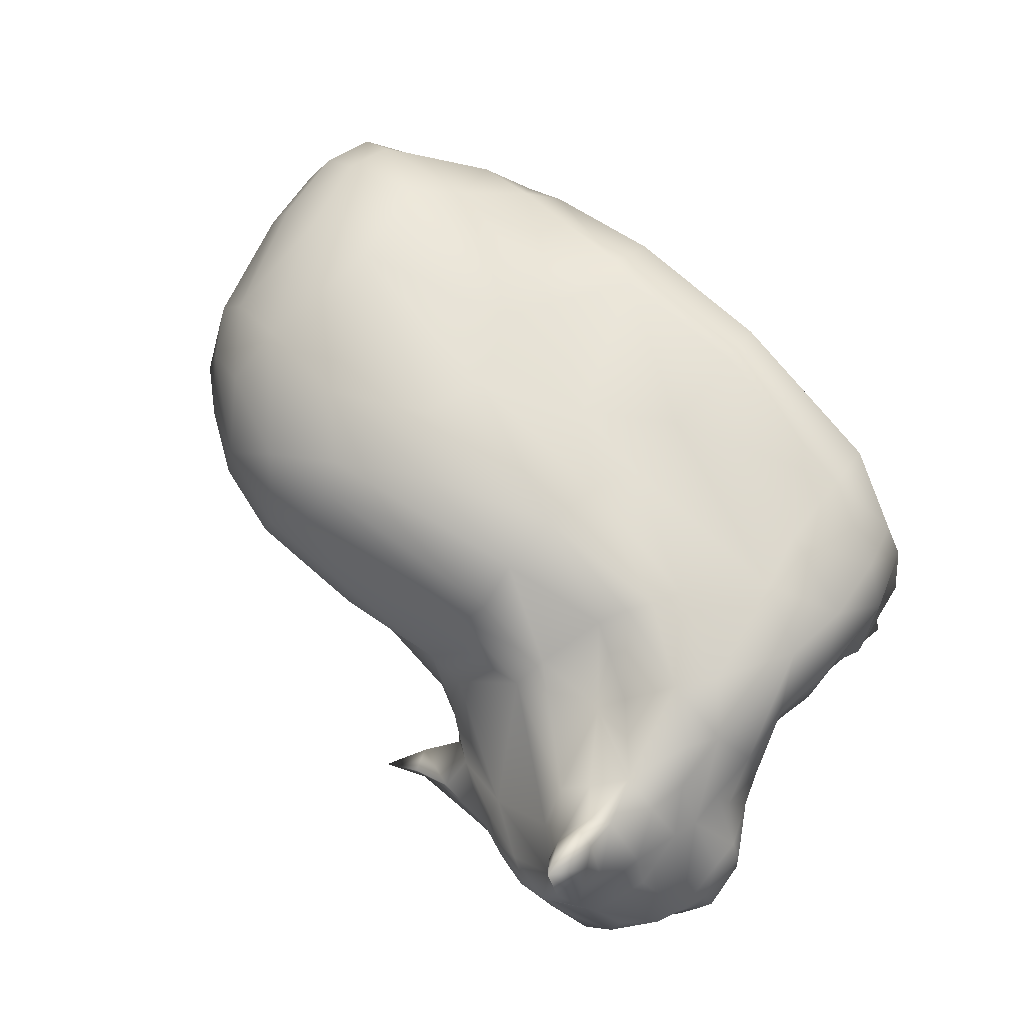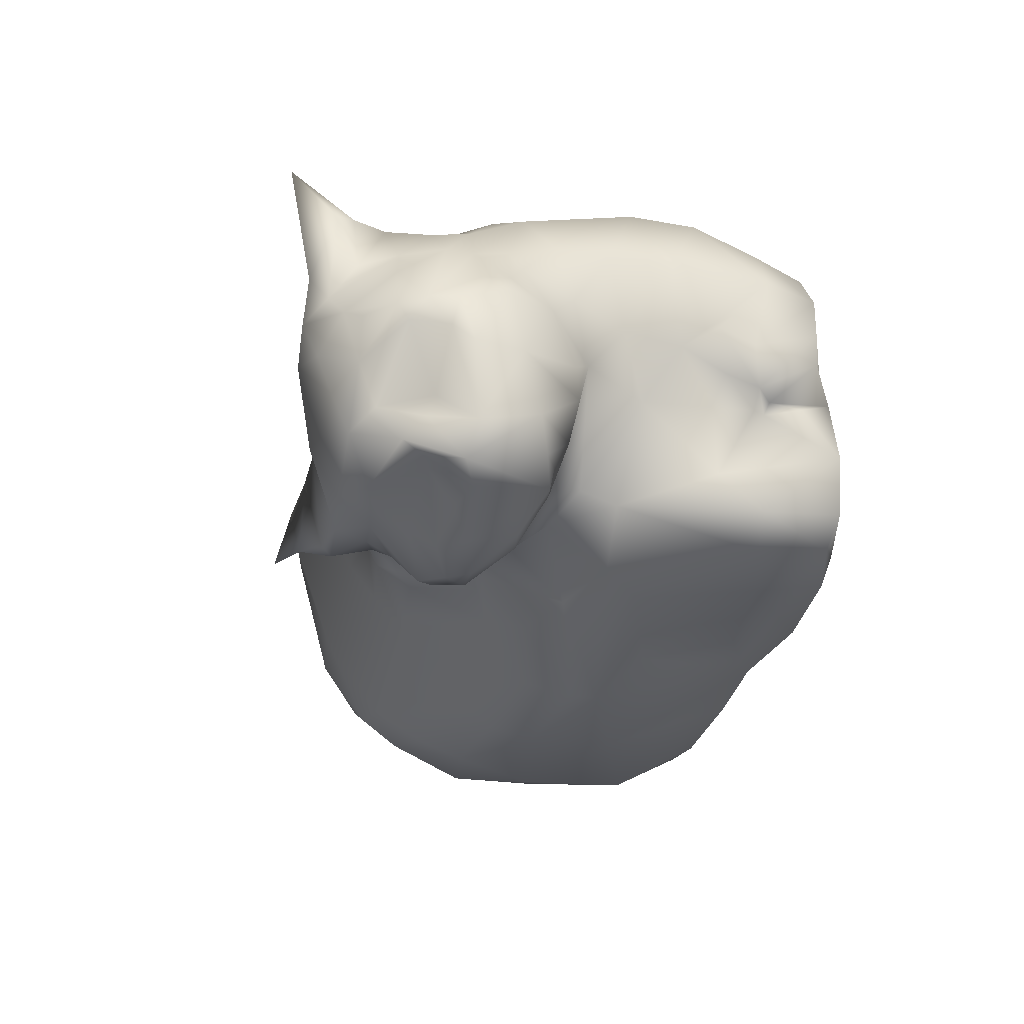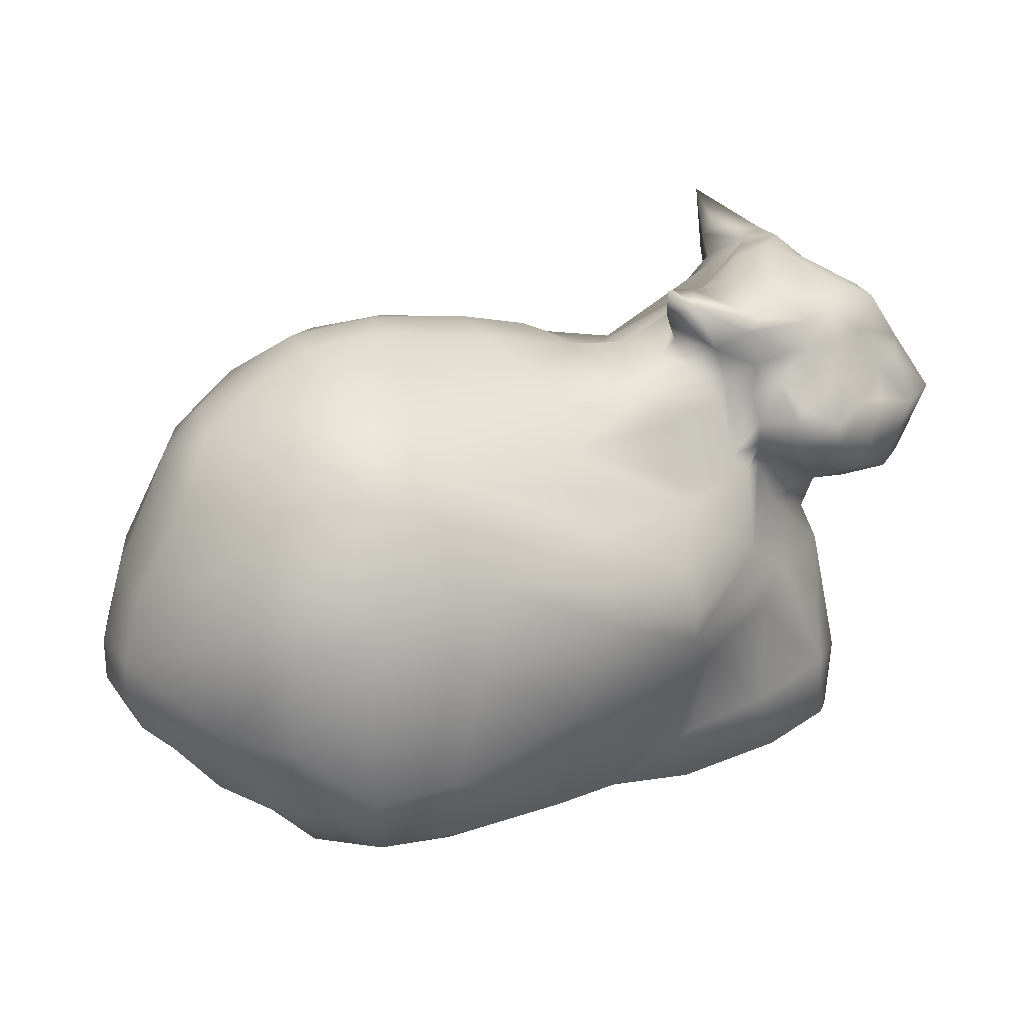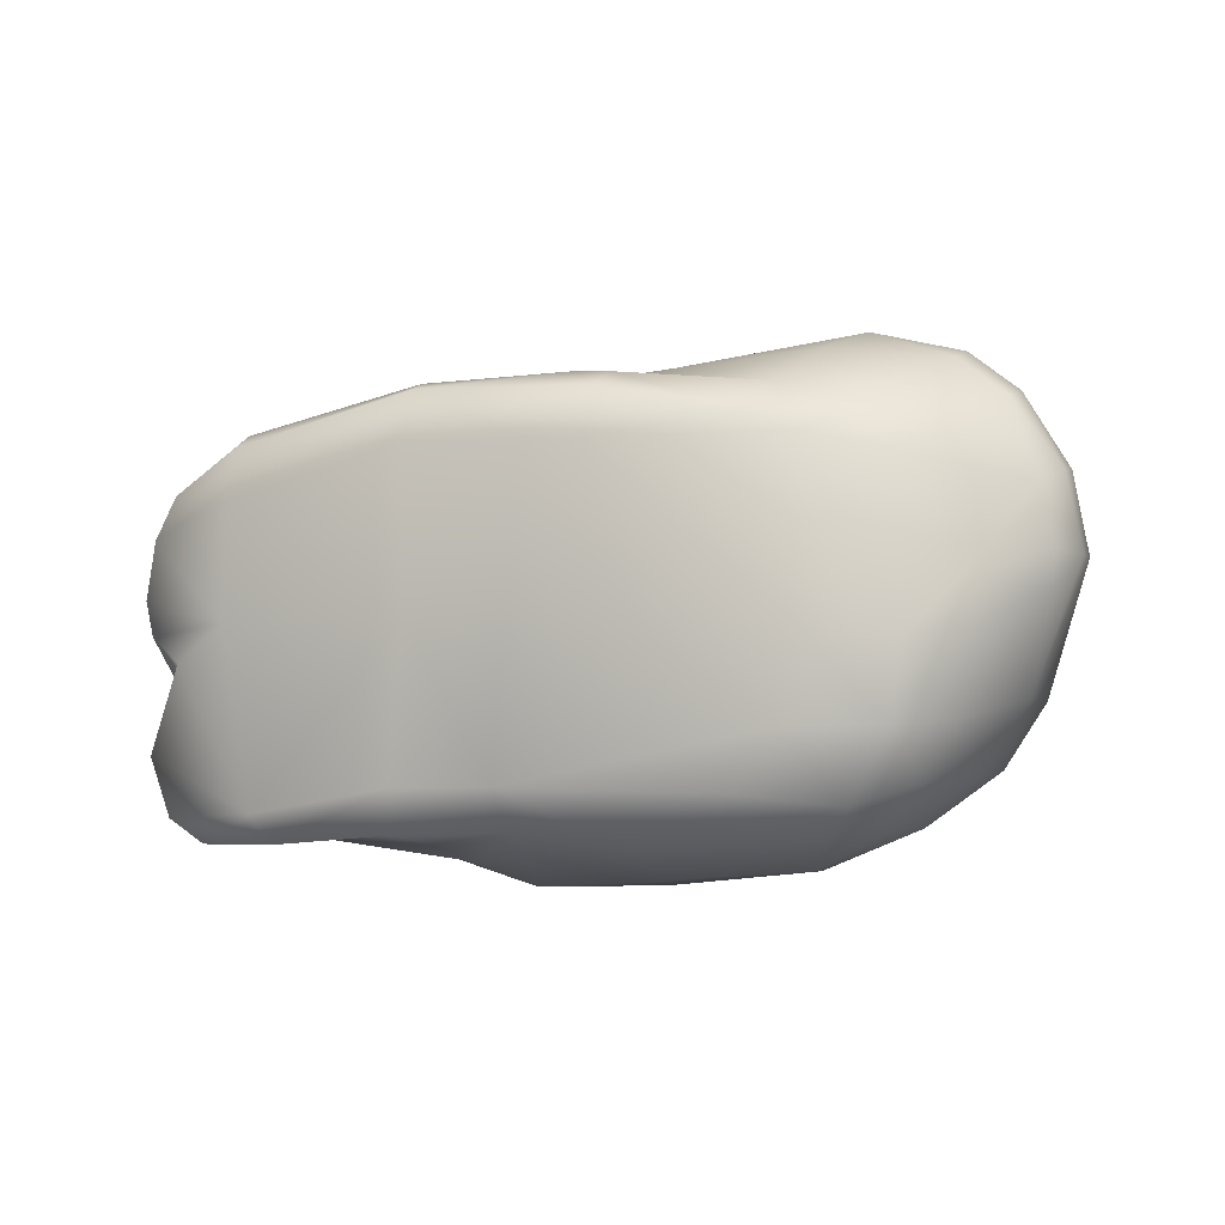
<metadata>
{"format":"obj","ext":"obj","renderer":"f3d","projection":"perspective","resolution":1024,"background":"white","views":[{"elev":59.1,"azim":-131.8,"up":"+Z"},{"elev":-32.7,"azim":-100.8,"up":"+Z"},{"elev":20.1,"azim":141.8,"up":"+Y"},{"elev":1.5,"azim":18.4,"up":"+Z"}]}
</metadata>
<code>
o dingus
v 2.354 0.3215 -0.652
v 1.515 -0.04952 -0.6965
v 1.761 0.5567 -1.118
v 2.043 0.08496 -0.7522
v 1.61 0.07837 -0.8746
v 2.116 2.311 -0.5774
v 1.533 2.236 -0.8419
v 1.465 2.595 -0.3666
v 1.831 2.286 -0.7645
v 1.879 2.555 -0.3711
v 2.204 0.3187 0.9123
v 1.611 0.3512 1.24
v 1.996 0.3493 1.134
v 1.776 0.1673 0.9919
v 1.515 0.1386 1.094
v 0.9081 2.751 0.7979
v 1.309 2.702 0.9607
v -1.454 0.4932 -0.952
v -0.7395 0.3342 -1.027
v -0.9382 -0.0714 -0.8692
v -1.22 0.4628 -1.068
v -1.275 0.08428 -1.048
v -0.8525 -0.02563 -1.025
v -1.447 0.0503 -0.9198
v -0.3138 2.546 -0.6952
v -0.5192 1.985 -0.902
v -0.6546 2.345 -0.9174
v -1.129 0.3247 1.013
v -1.067 -0.0419 0.6863
v -1.575 0.444 0.7385
v -1.457 0.1553 0.7043
v -1.054 0.0296 0.9408
v -0.6361 2.439 0.4239
v -1.35 2.858 0.2181
v -1.509 2.858 0.4086
v -1.107 2.227 0.5279
v -0.6847 2.281 0.5834
v 0.8021 0.3292 1.3
v -0.1716 0.3096 1.258
v -0.1458 -0.06524 0.9488
v 0.8039 0.07164 1.221
v 0.6151 0.3877 1.309
v -0.09979 0.03834 1.212
v -0.2839 2.186 1.074
v 0.9104 2.507 1.136
v -0.2999 2.389 0.8726
v 0.857 2.63 0.9901
v -0.216 2.491 0.6889
v -0.1241 0.2935 -1.03
v 0.8705 0.06569 -0.9488
v -0.1678 -0.1336 -0.7127
v 0.392 0.04089 -0.9273
v 0.3504 -0.09094 -0.696
v -0.173 -0.07342 -0.9462
v -0.006442 2.446 -0.6574
v 0.6218 2.381 -0.5138
v -0.006829 1.952 -0.9036
v -0.03588 2.244 -0.8042
v -0.3838 2.37 -0.9152
v 0.625 2.201 -0.7215
v 2.559 1.33 -0.6754
v 2.162 0.4331 -0.8977
v 2.666 0.7939 1.172
v 2.543 1.544 1.199
v 1.766 0.7533 1.422
v 2.677 1.099 1.215
v 2.402 1.127 1.416
v 2.182 1.627 1.428
v 1.931 1.033 1.515
v -1.225 0.7909 1.021
v -1.011 1.493 0.8949
v -1.749 1.882 0.6486
v -1.693 0.8608 0.8153
v -1.527 1.695 0.8471
v -1.881 1.731 0.3685
v -1.813 1.408 0.408
v -1.285 1.276 -0.9047
v -0.6398 1.018 -1.092
v -0.941 1.591 -0.8554
v -0.7903 1.864 -0.859
v -0.5355 1.423 -1.107
v -0.1156 0.8515 -1.184
v -0.2614 1.587 -1.133
v 0.8011 1.348 -1.332
v 0.1586 1.079 -1.333
v 0.1412 1.246 -1.339
v 0.1817 1.498 -1.264
v -0.2525 0.8201 1.165
v 0.8117 0.8283 1.324
v 0.6339 1.594 1.377
v -0.2749 1.508 1.171
v -0.2854 1.201 1.101
v -1.779 2.939 0.4843
v -0.07661 3.057 -0.7627
v -1.781 2.161 -1.206
v -1.673 1.735 -1.104
v 1.778 0.006608 0.1292
v 2.528 0.2829 0.3152
v 1.183 2.851 0.4705
v 1.662 2.776 0.6432
v -1.627 0.1511 0.1714
v -1.593 0.1547 -0.01121
v -0.2403 2.503 0.3317
v 0.5418 2.766 0.3959
v -0.2311 2.557 0.001358
v 0.08193 2.644 0.4153
v 0.7731 -0.02065 0.9647
v 1.05 -0.05321 0.06741
v 0.4479 -0.01727 0.9684
v -1.486 1.166 -0.3279
v -1.719 1.307 -0.02862
v 2.831 0.6445 0.7582
v 2.925 1.09 0.8254
v 2.905 0.6531 0.4411
v 2.92 1.477 0.3924
v -1.585 2.73 0.5286
v -2.179 2.307 -0.2894
v -1.861 1.622 -0.4256
v 2.509 0.3169 -0.3514
v 2.599 0.3064 0.102
v 2.251 0.04437 -0.3621
v 2.292 0.08024 0.03877
v 2.136 2.583 0.3732
v 1.317 2.831 0.2001
v 1.737 2.778 0.3372
v -1.104 -0.03736 0.06621
v -1.555 0.05759 -0.611
v -1.382 0.02638 -0.1351
v -0.2093 2.61 -0.2286
v -0.2528 2.594 -0.5415
v -0.9299 2.856 -0.177
v 0.6239 2.725 0.05954
v 0.6253 2.539 -0.3053
v 0.01495 2.502 -0.5061
v -0.002171 2.58 0.032
v -0.1189 -0.07241 0.121
v 1.747 -0.05863 -0.3775
v -1.448 0.733 -0.7311
v -1.71 1.518 -0.2927
v -1.249 1.471 -0.8045
v 2.893 0.6623 0.24
v 2.779 0.8126 -0.2719
v 2.766 1.403 -0.3273
v 3.01 1.115 0.3981
v -1.097 3.015 -0.2548
v -2.058 2.182 -0.9734
v -1.663 1.625 -0.7897
v 1.812 2.25 1.272
v -0.8628 1.781 0.8417
v -0.5557 1.898 -0.9993
v -0.7571 2.226 -1.208
v 0.7628 1.608 -1.273
v -0.2682 1.868 1.206
v 2.493 2.167 0.7659
v 2.616 2.154 0.4539
v 2.662 2.097 0.2132
v 1.492 1.94 -1.052
v 1.872 2.528 0.9851
v -1.212 2.116 0.6496
v -0.78 1.926 0.7559
v -0.665 2.186 -0.982
v -0.3648 1.894 -0.9822
v 0.4202 2.208 1.233
v -1.782 2.816 0.1569
v -1.953 2.792 -0.3183
v 2.451 2.381 0.3393
v 2.203 2.415 -0.2323
v 1.97 2.051 -0.8658
v 1.207 2.264 1.312
v 0.723 1.844 -1.1
v 2.254 2.424 0.7361
v 2.533 0.7838 -0.6538
v 2.216 1.035 -0.9468
v 1.653 1.211 -1.205
v 2.401 0.8396 1.366
v -1.813 1.043 0.4217
v -1.703 1.243 0.8272
v -1.333 1.097 0.9477
v -0.8519 1.236 -1.05
v 0.945 0.8135 -1.235
v 0.1794 1.183 1.174
v 0.8947 1.141 1.37
v 2.923 0.8485 0.8232
v 3.012 0.8746 0.4157
v -0.6568 2.839 -0.9542
v 2.137 1.6 -0.9881
v 2.444 1.72 -0.6728
v 1.731 1.57 1.533
v -1.67 2.052 0.6692
v -2.146 2.47 -0.2849
v 2.782 1.529 0.8352
v 1.496 1.681 -1.152
v 2.212 2.207 1.102
v -1.398 1.906 0.8175
v -0.9374 1.646 0.8589
v -0.7421 1.964 -0.8545
v -0.7369 2.082 -1.169
v -0.07514 1.801 -1.005
v 0.6983 1.964 1.359
v -1.271 2.274 -1.267
v -1.919 2.39 -0.7552
v 2.6 1.88 -0.3289
v -1.569 2.968 0.5319
v -0.8802 2.93 -0.5142
v -0.5162 2.444 -0.8178
v -1.749 3.212 0.8002
v -0.3055 2.996 -0.5662
v -1.927 2.2 0.2173
v -1.069 2.05 -1.299
v -1.173 1.827 -1.177
v -1.428 1.689 -0.9813
v -1.364 2.098 -1.276
v -1.383 3.077 -0.284
v -1.679 2.661 0.5061
v -2.158 2.022 -0.1988
v -2.18 2.226 -0.5618
v -0.7917 1.948 -1.106
v -0.2226 2.855 -0.5974
v -1.892 1.632 0.005644
v -1.627 2.851 0.61
v -2.103 2.024 -0.06997
v -1.948 1.931 0.1303
v -1.952 1.761 -0.1395
v -1.56 3.017 0.1273
v -1.889 2.793 -0.5745
v -1.488 2.913 -0.7543
v -1.876 1.787 -1.024
v -2.028 1.849 -0.8813
v -1.837 1.599 -0.6243
v -1.635 2.907 -0.6124
v -0.5479 2.788 -0.3403
v -2.117 1.95 -0.5534
v -1.938 2.618 0.01506
v -1.206 2.415 -1.152
v -1.646 2.381 -1.028
v -1.833 2.542 -0.9961
v -1.813 2.687 -0.7968
v -1.695 2.809 -0.8971
v -1.432 2.667 -1.047
v -1.566 2.41 0.5605
v -1.231 2.803 -1
v -0.2921 2.927 -0.7902
v -0.744 2.45 -1.041
v -0.9691 2.788 -1.038
v -1.239 2.631 -1.073
v -1.004 2.603 -1.026
v -2.15 2.343 -0.459
v -0.8122 2.043 -1.222
v -1.781 2.19 0.4847
v -1.014 2.183 -1.307
v -1.908 2.347 0.2418
v -0.686 2.038 -0.9657
v -1.29 1.662 -0.8576
v -1.085 2.965 -0.6076
v -1.967 2.23 -1.165
v -1.875 2.431 -0.8617
v -0.3465 2.671 -0.5363
v -0.4336 2.652 -0.8128
v -1.684 3.068 0.0991
v -1.77 2.965 -0.08419
v -1.581 3.081 -0.1408
v -1.387 3.075 -0.1692
v -1.283 3.039 -0.1165
v -1.303 2.697 0.4086
v -1.578 3.04 0.4301
v -0.6484 2.545 -0.9492
v -0.8235 2.6 -1.008
v -0.5398 2.943 -0.4811
v -0.5535 2.77 -0.9615
v -1.712 2.845 0.536
v -2.076 2.561 -0.4038
v -1.766 2.405 0.4515
v -0.8001 2.303 -1.215
v -1.776 2.423 -1.044
v -1.863 2.602 0.1951
v -2.095 2.623 -0.3176
v -0.94 2.927 -0.2754
v -2.124 2.185 -0.1006
v -1.9 2.005 0.2717
v -0.9906 1.842 -1.093
v -1.685 1.711 -0.9738
v -1.525 2.228 -1.186
v -1.581 2.989 -0.3362
v -1.399 1.853 -1.229
v -1.425 2.585 0.4877
v -1.825 2.881 -0.2094
v -1.718 0.4523 0.4399
v -1.711 0.753 0.08402
v -1.721 0.9839 -0.09118
v -1.499 0.7642 -0.3187
v -1.64 0.5229 -0.251
v -1.556 0.687 -0.1149
v -1.486 0.4574 -0.3247
v -1.459 0.5031 -0.2803
v -1.554 0.1171 0.4791
v -1.473 0.2243 -0.2496
v -1.588 0.4555 -0.3112
v -1.728 0.5565 -0.02179
f 180 3 50
f 100 158 171
f 14 107 97
f 146 216 247
f 45 163 169
f 4 62 1
f 6 9 10
f 13 14 11
f 45 17 47
f 257 130 25
f 26 27 205
f 176 289 287
f 264 35 285
f 160 37 36
f 39 43 42
f 109 43 40
f 45 47 44
f 48 47 16
f 49 52 54
f 57 60 198
f 55 58 59
f 61 173 186
f 172 173 61
f 176 177 76
f 87 86 83
f 84 86 87
f 212 284 96
f 10 167 6
f 133 8 56
f 20 51 136
f 51 53 136
f 107 109 108
f 99 132 104
f 9 6 168
f 291 102 101
f 7 198 60
f 5 50 3
f 105 135 129
f 39 42 88
f 150 80 196
f 252 217 197
f 87 83 198
f 90 199 153
f 83 81 150
f 183 63 112
f 212 95 282
f 138 77 18
f 224 263 261
f 278 215 221
f 132 135 104
f 98 114 112
f 110 290 289
f 108 97 107
f 129 131 105
f 138 290 110
f 134 129 135
f 53 108 109
f 138 110 77
f 143 115 144
f 254 213 145
f 147 229 228
f 130 129 134
f 136 126 20
f 6 202 187
f 44 153 163
f 240 194 159
f 192 168 186
f 239 235 274
f 169 199 188
f 153 149 195
f 154 193 191
f 148 158 17
f 159 160 36
f 163 45 44
f 225 165 286
f 238 230 226
f 157 168 192
f 150 162 198
f 77 110 140
f 178 181 92
f 174 180 84
f 175 69 65
f 184 114 141
f 94 218 242
f 231 130 257
f 244 185 269
f 150 198 83
f 186 187 61
f 115 156 155
f 194 195 149
f 68 193 148
f 151 197 248
f 25 258 257
f 93 260 164
f 270 220 206
f 214 116 220
f 130 231 129
f 266 267 269
f 267 244 269
f 204 185 244
f 204 268 185
f 267 246 244
f 205 258 25
f 224 265 203
f 35 224 203
f 270 214 220
f 93 270 206
f 164 214 270
f 116 203 220
f 116 214 240
f 285 116 240
f 224 261 259
f 259 261 260
f 260 93 259
f 231 257 268
f 258 218 257
f 251 272 275
f 256 201 237
f 236 256 237
f 274 95 255
f 190 117 278
f 249 208 72
f 239 241 245
f 242 269 185
f 242 258 269
f 242 218 258
f 233 286 276
f 238 239 236
f 225 286 283
f 260 275 164
f 260 286 275
f 237 225 238
f 241 244 246
f 276 165 225
f 236 255 256
f 228 146 255
f 254 145 204
f 247 117 190
f 262 263 145
f 277 263 131
f 261 286 260
f 261 263 262
f 75 279 222
f 224 259 265
f 206 203 265
f 207 218 94
f 207 268 218
f 268 257 218
f 96 281 227
f 248 209 250
f 278 208 190
f 232 216 146
f 216 215 117
f 232 118 223
f 95 96 255
f 204 244 254
f 262 213 261
f 226 241 238
f 212 96 95
f 284 212 209
f 222 279 221
f 266 27 243
f 268 242 185
f 268 207 242
f 207 94 242
f 265 259 206
f 220 203 206
f 93 206 259
f 34 131 224
f 204 231 268
f 293 294 138
f 294 290 138
f 292 290 294
f 296 128 297
f 291 298 288
f 20 127 24
f 298 295 287
f 11 112 63
f 145 263 277
f 82 19 78
f 89 12 65
f 33 48 103
f 1 121 4
f 219 75 222
f 136 29 126
f 28 88 70
f 16 99 104
f 7 170 198
f 4 3 62
f 2 5 4
f 9 8 10
f 14 12 15
f 22 18 21
f 16 47 17
f 22 19 23
f 22 20 24
f 31 28 30
f 31 29 32
f 36 264 285
f 109 41 43
f 41 42 43
f 50 53 52
f 46 47 48
f 44 47 46
f 53 54 52
f 58 162 59
f 57 58 60
f 55 60 58
f 175 66 67
f 186 173 174
f 67 64 68
f 68 69 67
f 178 74 177
f 175 67 69
f 177 72 75
f 79 253 280
f 76 177 75
f 140 79 77
f 80 280 217
f 80 81 79
f 179 79 81
f 84 85 86
f 181 91 92
f 90 181 182
f 4 137 2
f 266 205 27
f 119 172 142
f 18 127 138
f 100 123 125
f 100 125 99
f 101 102 126
f 134 56 55
f 135 103 106
f 139 111 219
f 104 135 106
f 289 111 110
f 115 113 144
f 113 184 144
f 168 7 9
f 254 244 241
f 120 98 122
f 17 99 16
f 13 65 12
f 100 17 158
f 11 175 13
f 15 107 14
f 38 15 12
f 37 48 33
f 44 37 160
f 295 30 287
f 70 30 28
f 126 295 101
f 55 130 134
f 21 78 19
f 77 21 18
f 23 51 20
f 19 54 23
f 7 56 8
f 32 40 43
f 39 32 43
f 25 59 205
f 2 50 5
f 26 59 162
f 52 180 50
f 53 2 137
f 82 52 49
f 72 194 189
f 42 38 89
f 62 172 1
f 68 64 193
f 71 194 74
f 182 188 90
f 152 84 87
f 153 91 90
f 65 182 89
f 78 85 82
f 83 86 81
f 92 71 178
f 174 3 180
f 253 147 211
f 88 178 70
f 66 191 64
f 248 280 210
f 11 122 98
f 97 122 14
f 16 106 48
f 124 99 125
f 126 102 128
f 34 33 131
f 219 76 75
f 106 103 48
f 40 136 109
f 223 221 215
f 102 297 128
f 247 216 117
f 33 105 131
f 127 128 296
f 141 98 120
f 97 121 122
f 122 119 120
f 123 10 125
f 125 8 124
f 128 20 126
f 231 131 129
f 135 133 134
f 139 140 110
f 136 53 109
f 53 137 108
f 144 142 143
f 120 142 141
f 226 230 213
f 253 139 229
f 124 133 132
f 137 97 108
f 166 154 155
f 167 123 166
f 87 170 152
f 155 156 166
f 153 199 163
f 26 252 161
f 159 149 160
f 187 168 6
f 148 193 158
f 17 169 148
f 240 36 285
f 33 264 37
f 27 26 161
f 57 198 162
f 123 171 166
f 156 167 166
f 192 170 157
f 6 167 202
f 160 153 44
f 169 163 199
f 193 171 158
f 276 286 165
f 176 111 289
f 150 26 162
f 142 184 141
f 183 66 63
f 81 85 179
f 142 61 143
f 183 114 184
f 89 181 42
f 73 178 177
f 88 42 181
f 173 3 174
f 176 73 177
f 195 91 153
f 172 62 173
f 191 193 64
f 192 84 152
f 188 199 90
f 143 187 202
f 274 235 95
f 174 192 186
f 115 202 156
f 155 191 115
f 148 188 68
f 271 247 190
f 250 200 234
f 251 249 272
f 252 150 196
f 240 189 194
f 266 258 205
f 201 247 271
f 116 35 203
f 267 266 243
f 267 243 246
f 35 34 224
f 273 246 243
f 93 164 270
f 233 251 275
f 190 251 233
f 151 248 250
f 200 235 234
f 271 190 276
f 236 274 255
f 189 249 72
f 245 241 246
f 234 239 245
f 234 235 239
f 273 234 245
f 240 214 272
f 250 273 151
f 243 161 151
f 243 151 273
f 249 240 272
f 238 225 230
f 197 161 252
f 233 276 190
f 237 271 225
f 201 271 237
f 236 239 274
f 214 275 272
f 286 233 275
f 146 256 255
f 271 276 225
f 236 237 238
f 277 204 145
f 147 227 281
f 147 253 229
f 139 223 118
f 227 228 255
f 226 213 254
f 213 262 145
f 253 210 280
f 208 278 221
f 278 117 215
f 279 75 72
f 282 200 212
f 228 229 232
f 118 232 229
f 281 211 147
f 96 211 281
f 282 95 235
f 200 209 212
f 283 230 225
f 208 249 251
f 190 208 251
f 217 196 80
f 228 232 146
f 284 211 96
f 216 232 215
f 215 232 223
f 255 96 227
f 286 261 283
f 261 213 283
f 238 241 239
f 226 254 241
f 118 229 139
f 209 210 284
f 292 289 290
f 72 208 279
f 221 279 208
f 116 285 35
f 201 146 247
f 223 219 222
f 224 131 263
f 197 217 248
f 294 291 292
f 288 292 291
f 287 289 288
f 287 73 176
f 293 297 291
f 293 296 297
f 298 291 101
f 298 287 288
f 101 295 298
f 99 124 132
f 11 98 112
f 82 49 19
f 89 38 12
f 1 119 121
f 136 40 29
f 28 39 88
f 7 157 170
f 4 5 3
f 9 7 8
f 14 13 12
f 22 24 18
f 22 21 19
f 22 23 20
f 31 32 28
f 31 295 29
f 36 37 264
f 109 107 41
f 41 38 42
f 50 2 53
f 53 51 54
f 58 57 162
f 55 56 60
f 175 63 66
f 67 66 64
f 68 188 69
f 178 71 74
f 177 74 72
f 79 140 253
f 80 79 280
f 80 150 81
f 179 77 79
f 84 180 85
f 181 90 91
f 4 121 137
f 119 1 172
f 18 24 127
f 134 133 56
f 135 105 103
f 139 110 111
f 115 191 113
f 113 183 184
f 168 157 7
f 17 100 99
f 13 175 65
f 11 63 175
f 15 41 107
f 38 41 15
f 37 46 48
f 44 46 37
f 295 31 30
f 70 73 30
f 126 29 295
f 55 25 130
f 21 179 78
f 77 179 21
f 23 54 51
f 19 49 54
f 7 60 56
f 32 29 40
f 39 28 32
f 25 55 59
f 26 205 59
f 52 85 180
f 82 85 52
f 72 74 194
f 71 195 194
f 182 69 188
f 65 69 182
f 78 179 85
f 92 91 71
f 88 181 178
f 66 113 191
f 248 217 280
f 11 14 122
f 16 104 106
f 219 111 76
f 223 222 221
f 102 291 297
f 33 103 105
f 296 293 127
f 293 138 127
f 141 114 98
f 97 137 121
f 122 121 119
f 123 167 10
f 125 10 8
f 128 127 20
f 231 277 131
f 135 132 133
f 139 253 140
f 144 184 142
f 120 119 142
f 124 8 133
f 166 171 154
f 87 198 170
f 26 150 252
f 159 194 149
f 187 186 168
f 17 45 169
f 240 159 36
f 33 34 264
f 123 100 171
f 156 202 167
f 192 152 170
f 160 149 153
f 193 154 171
f 176 76 111
f 183 113 66
f 81 86 85
f 142 172 61
f 183 112 114
f 89 182 181
f 73 70 178
f 173 62 3
f 195 71 91
f 192 174 84
f 143 61 187
f 115 143 202
f 155 154 191
f 148 169 188
f 266 269 258
f 35 264 34
f 273 245 246
f 273 250 234
f 243 27 161
f 249 189 240
f 197 151 161
f 214 164 275
f 146 201 256
f 277 231 204
f 147 228 227
f 139 219 223
f 253 211 210
f 282 235 200
f 200 250 209
f 283 213 230
f 217 252 196
f 284 210 211
f 209 248 210
f 292 288 289
f 294 293 291
f 287 30 73

</code>
